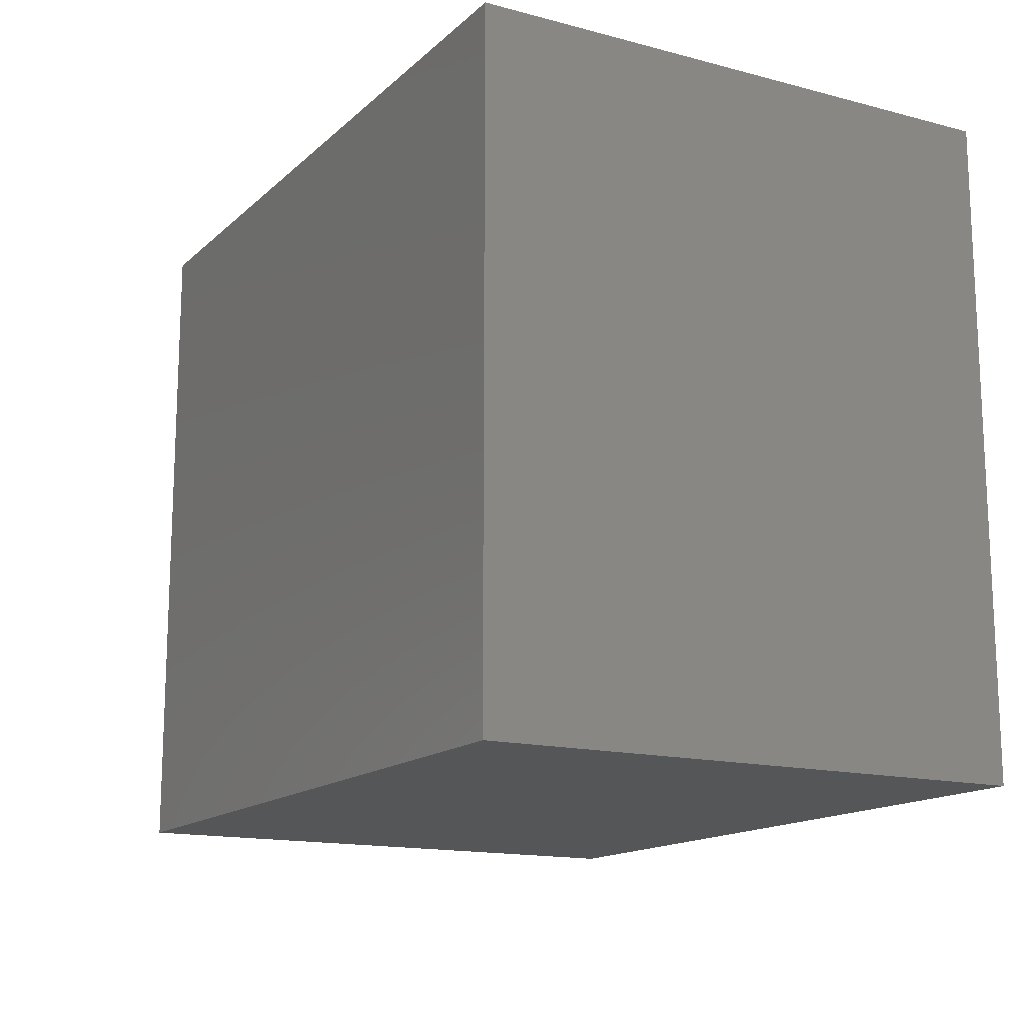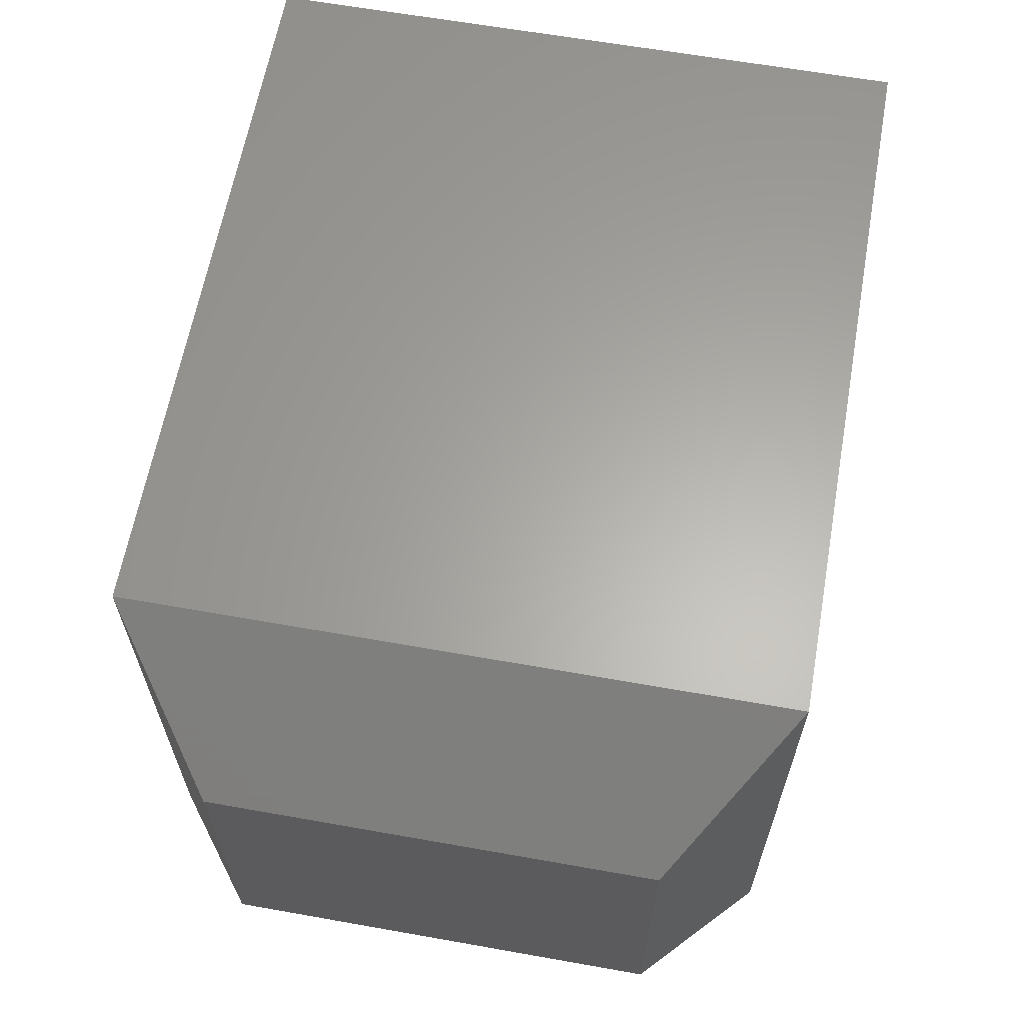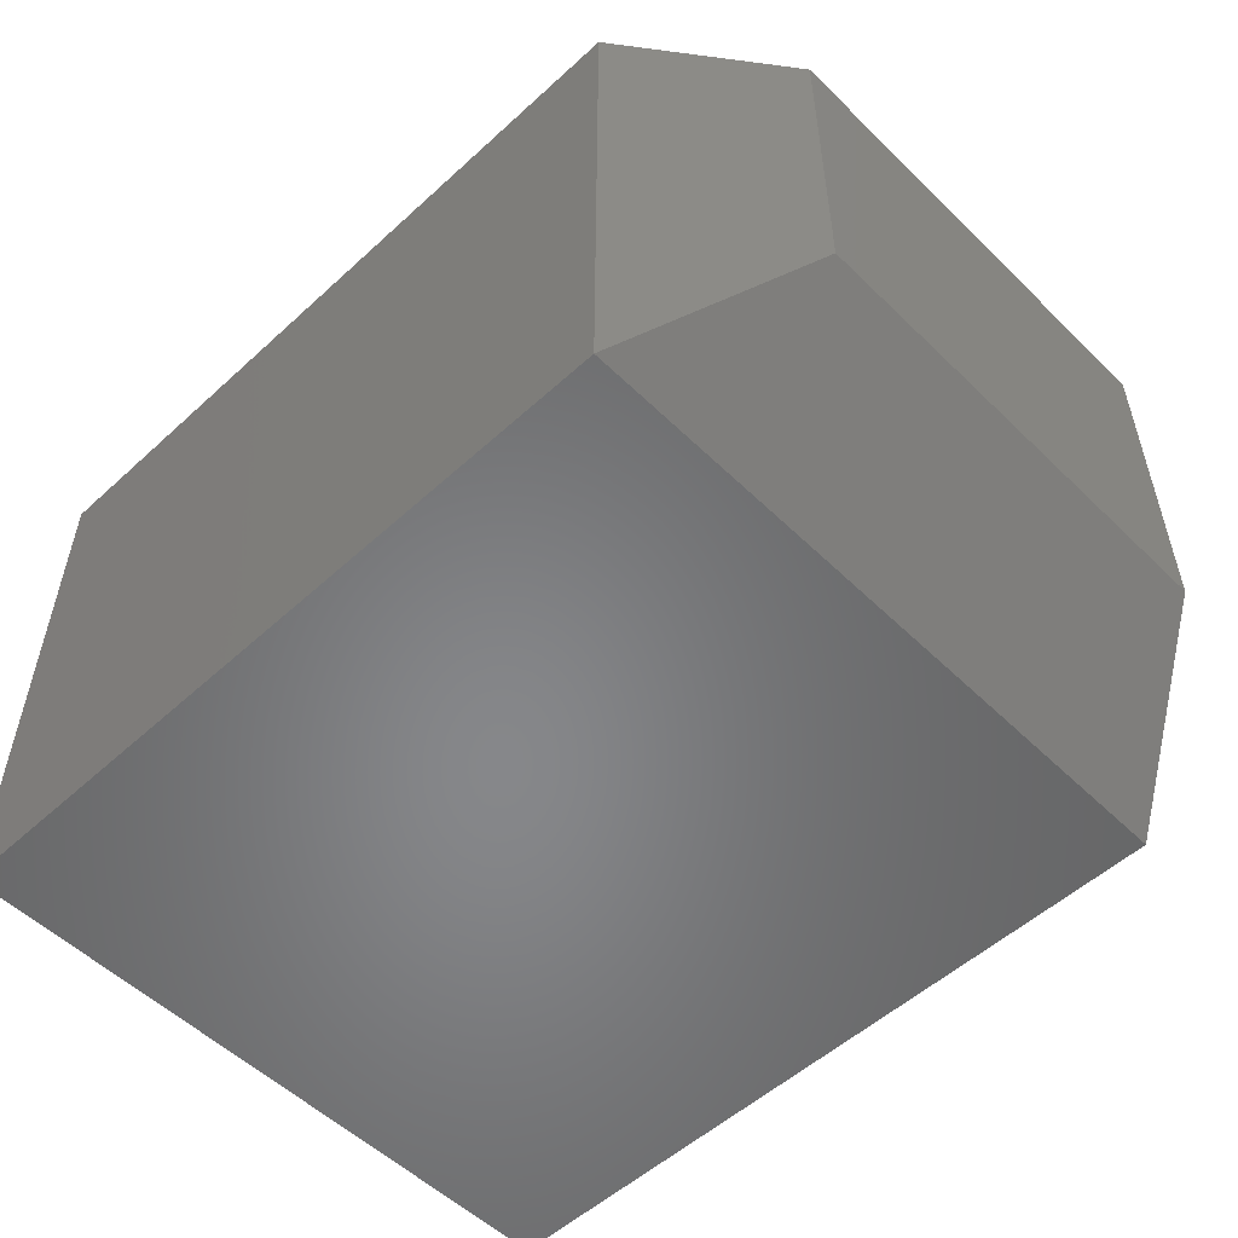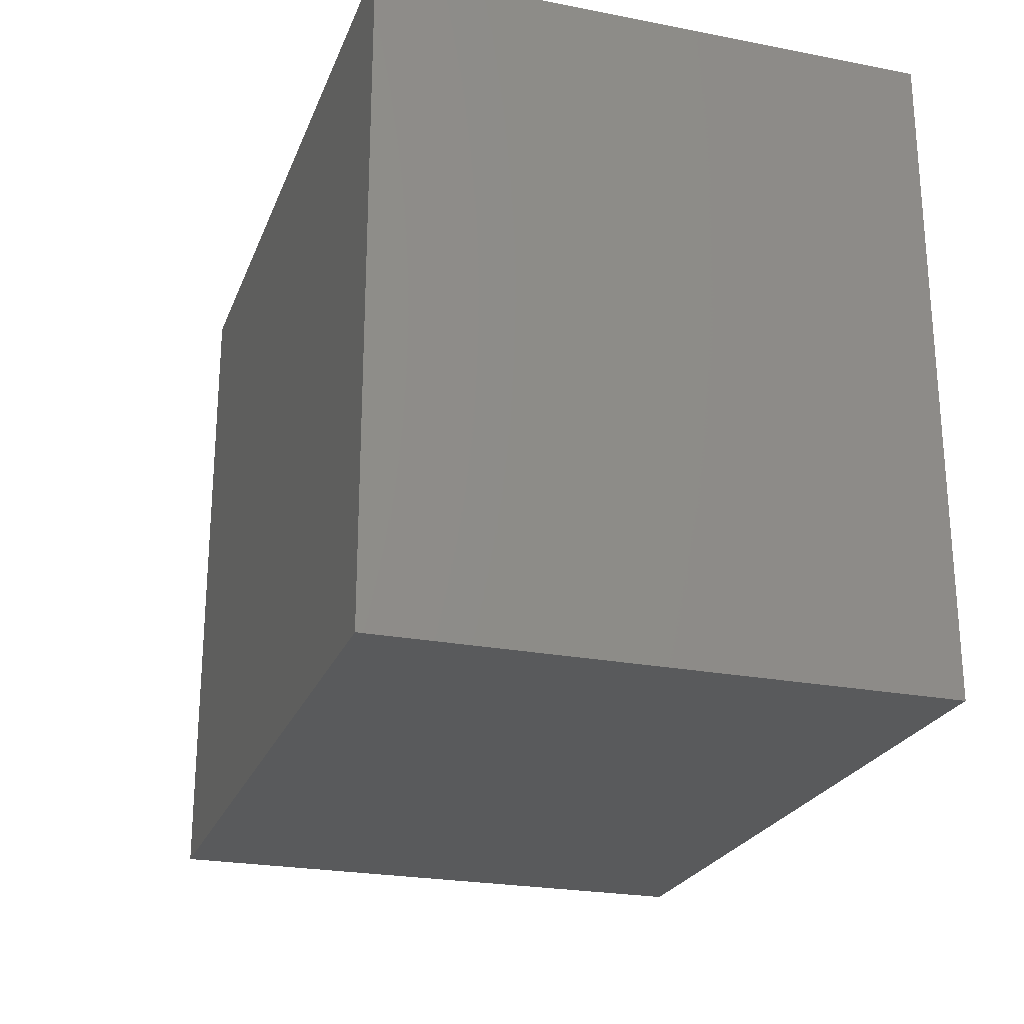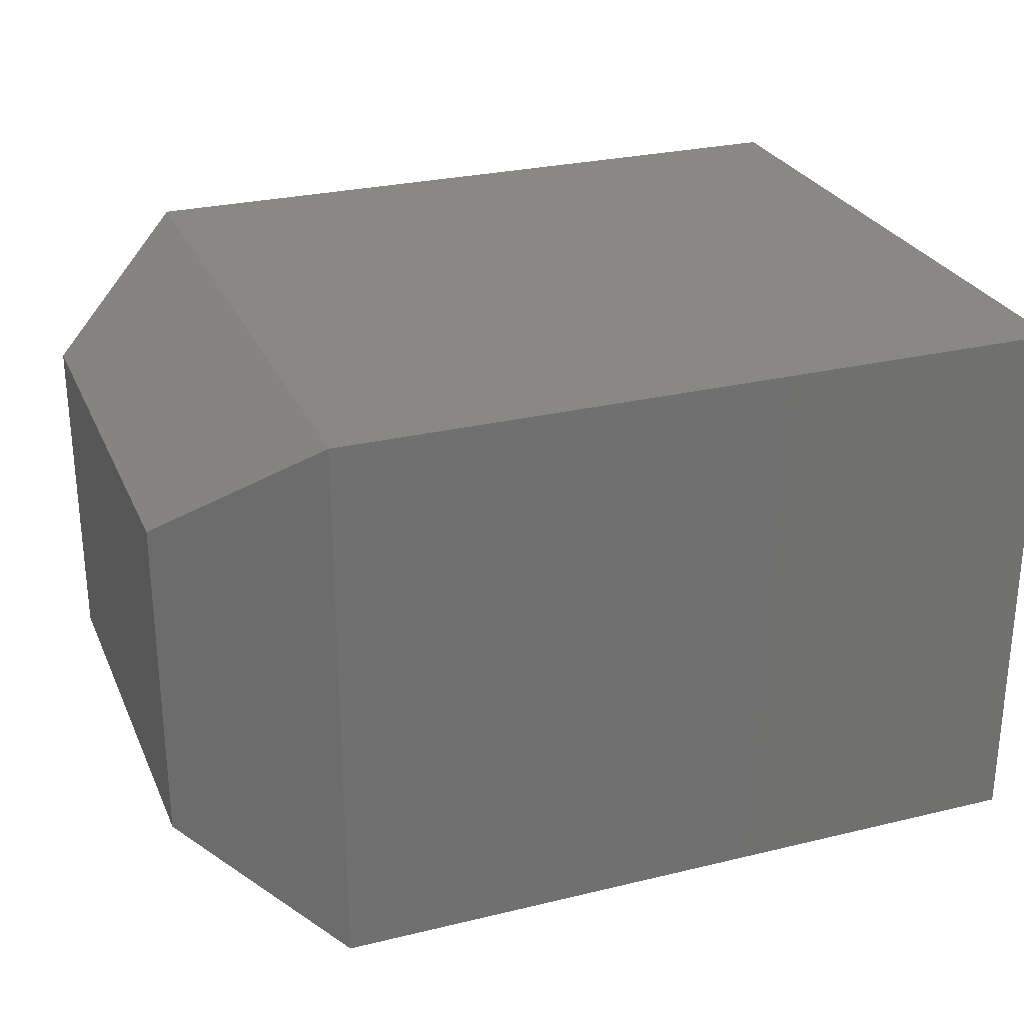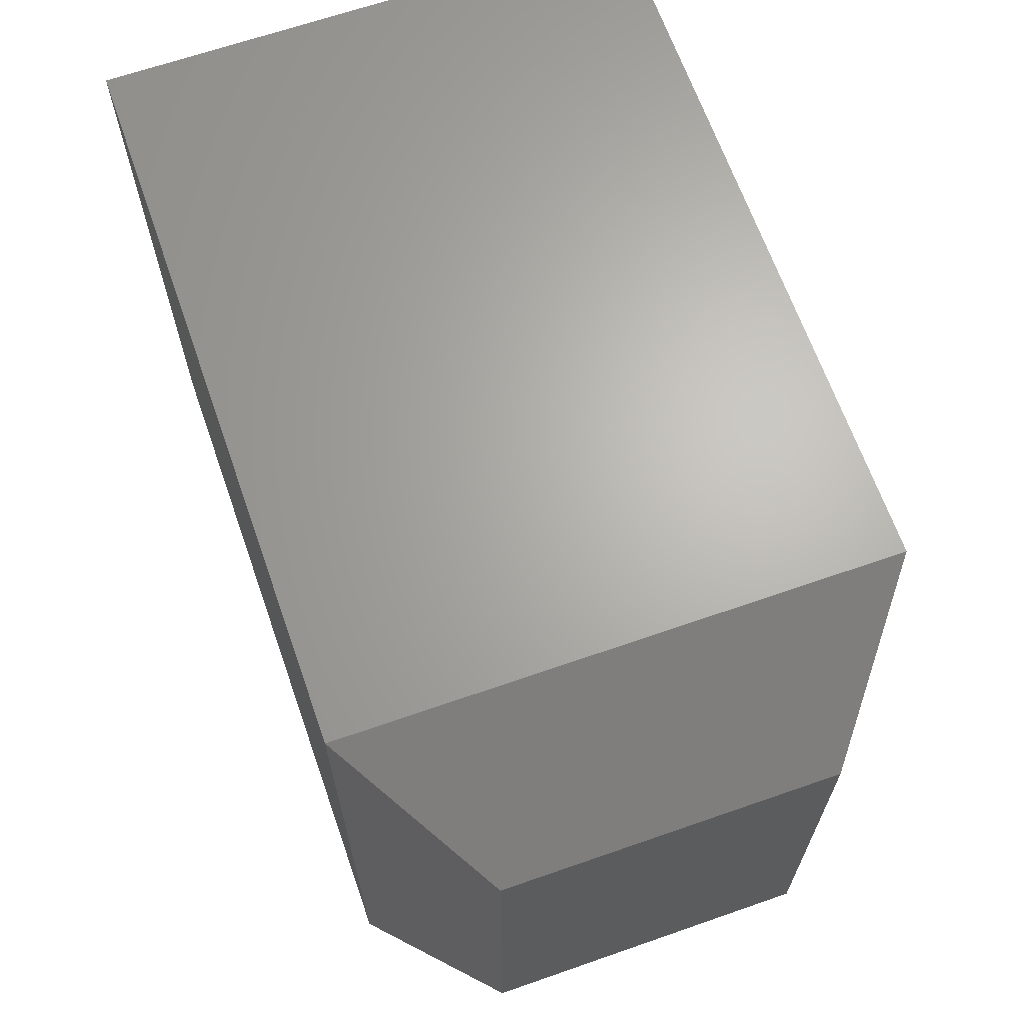
<metadata>
{"format":"stl","ext":"stl","renderer":"f3d","projection":"perspective","resolution":1024,"background":"white","views":[{"elev":-14.9,"azim":60.6,"up":"+Z"},{"elev":62.8,"azim":-79.8,"up":"+Y"},{"elev":-53.8,"azim":-135.9,"up":"+Y"},{"elev":-23.9,"azim":72.1,"up":"+Z"},{"elev":27.4,"azim":-20.4,"up":"+Y"},{"elev":65.9,"azim":-109.3,"up":"+Z"}]}
</metadata>
<code>
# stl→obj: 12 verts, 20 faces
v 0.125 -0.4688 -7.654e-18
v 0.75 -0.4688 -4.592e-17
v 0.125 -0.4688 0.5605
v 0.75 -0.4688 0.5605
v 0.125 0 6.224e-18
v 0.125 0 0.5605
v 0.75 0 -4.592e-17
v 0.75 0 0.5605
v 2.858e-17 -0.375 0.4668
v 2.858e-17 -0.09375 0.4668
v 5.741e-18 -0.375 0.09375
v 5.741e-18 -0.09375 0.09375
f 1 2 3
f 3 2 4
f 5 6 7
f 7 6 8
f 9 10 11
f 11 10 12
f 4 8 3
f 3 8 6
f 1 5 2
f 2 5 7
f 3 6 9
f 9 6 10
f 5 12 6
f 6 12 10
f 5 1 12
f 12 1 11
f 1 3 11
f 11 3 9
f 2 7 4
f 4 7 8

</code>
